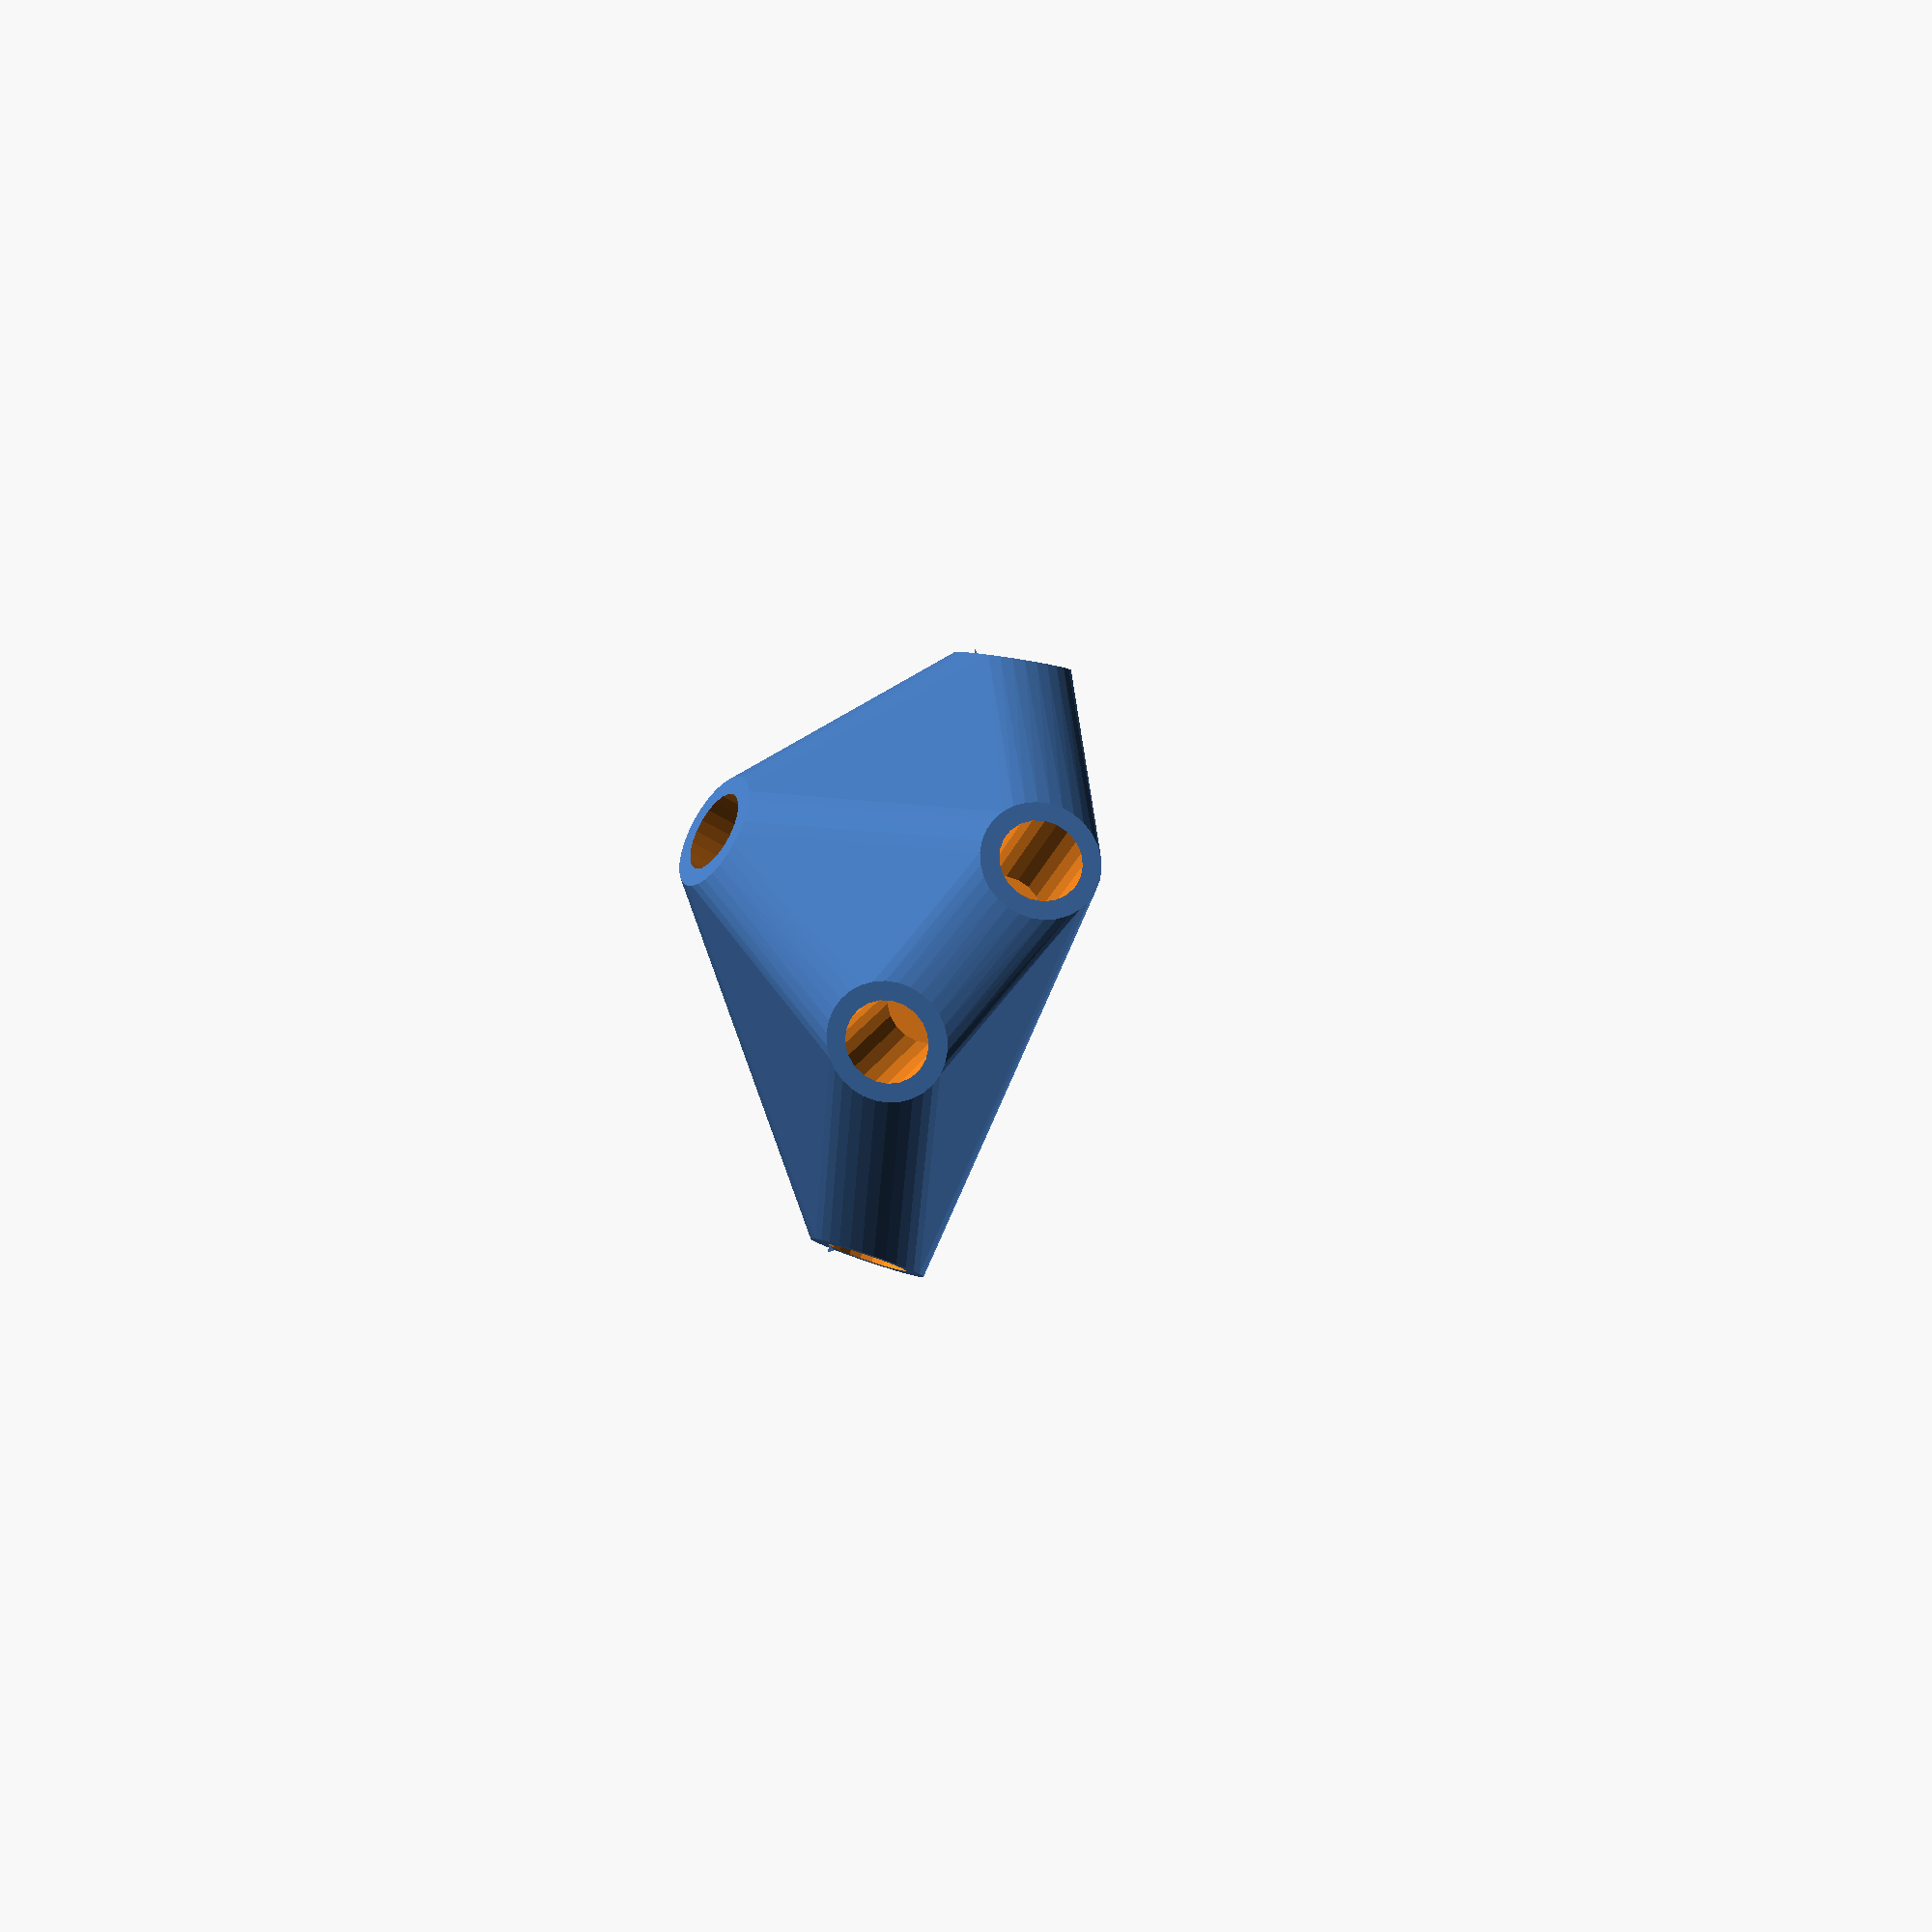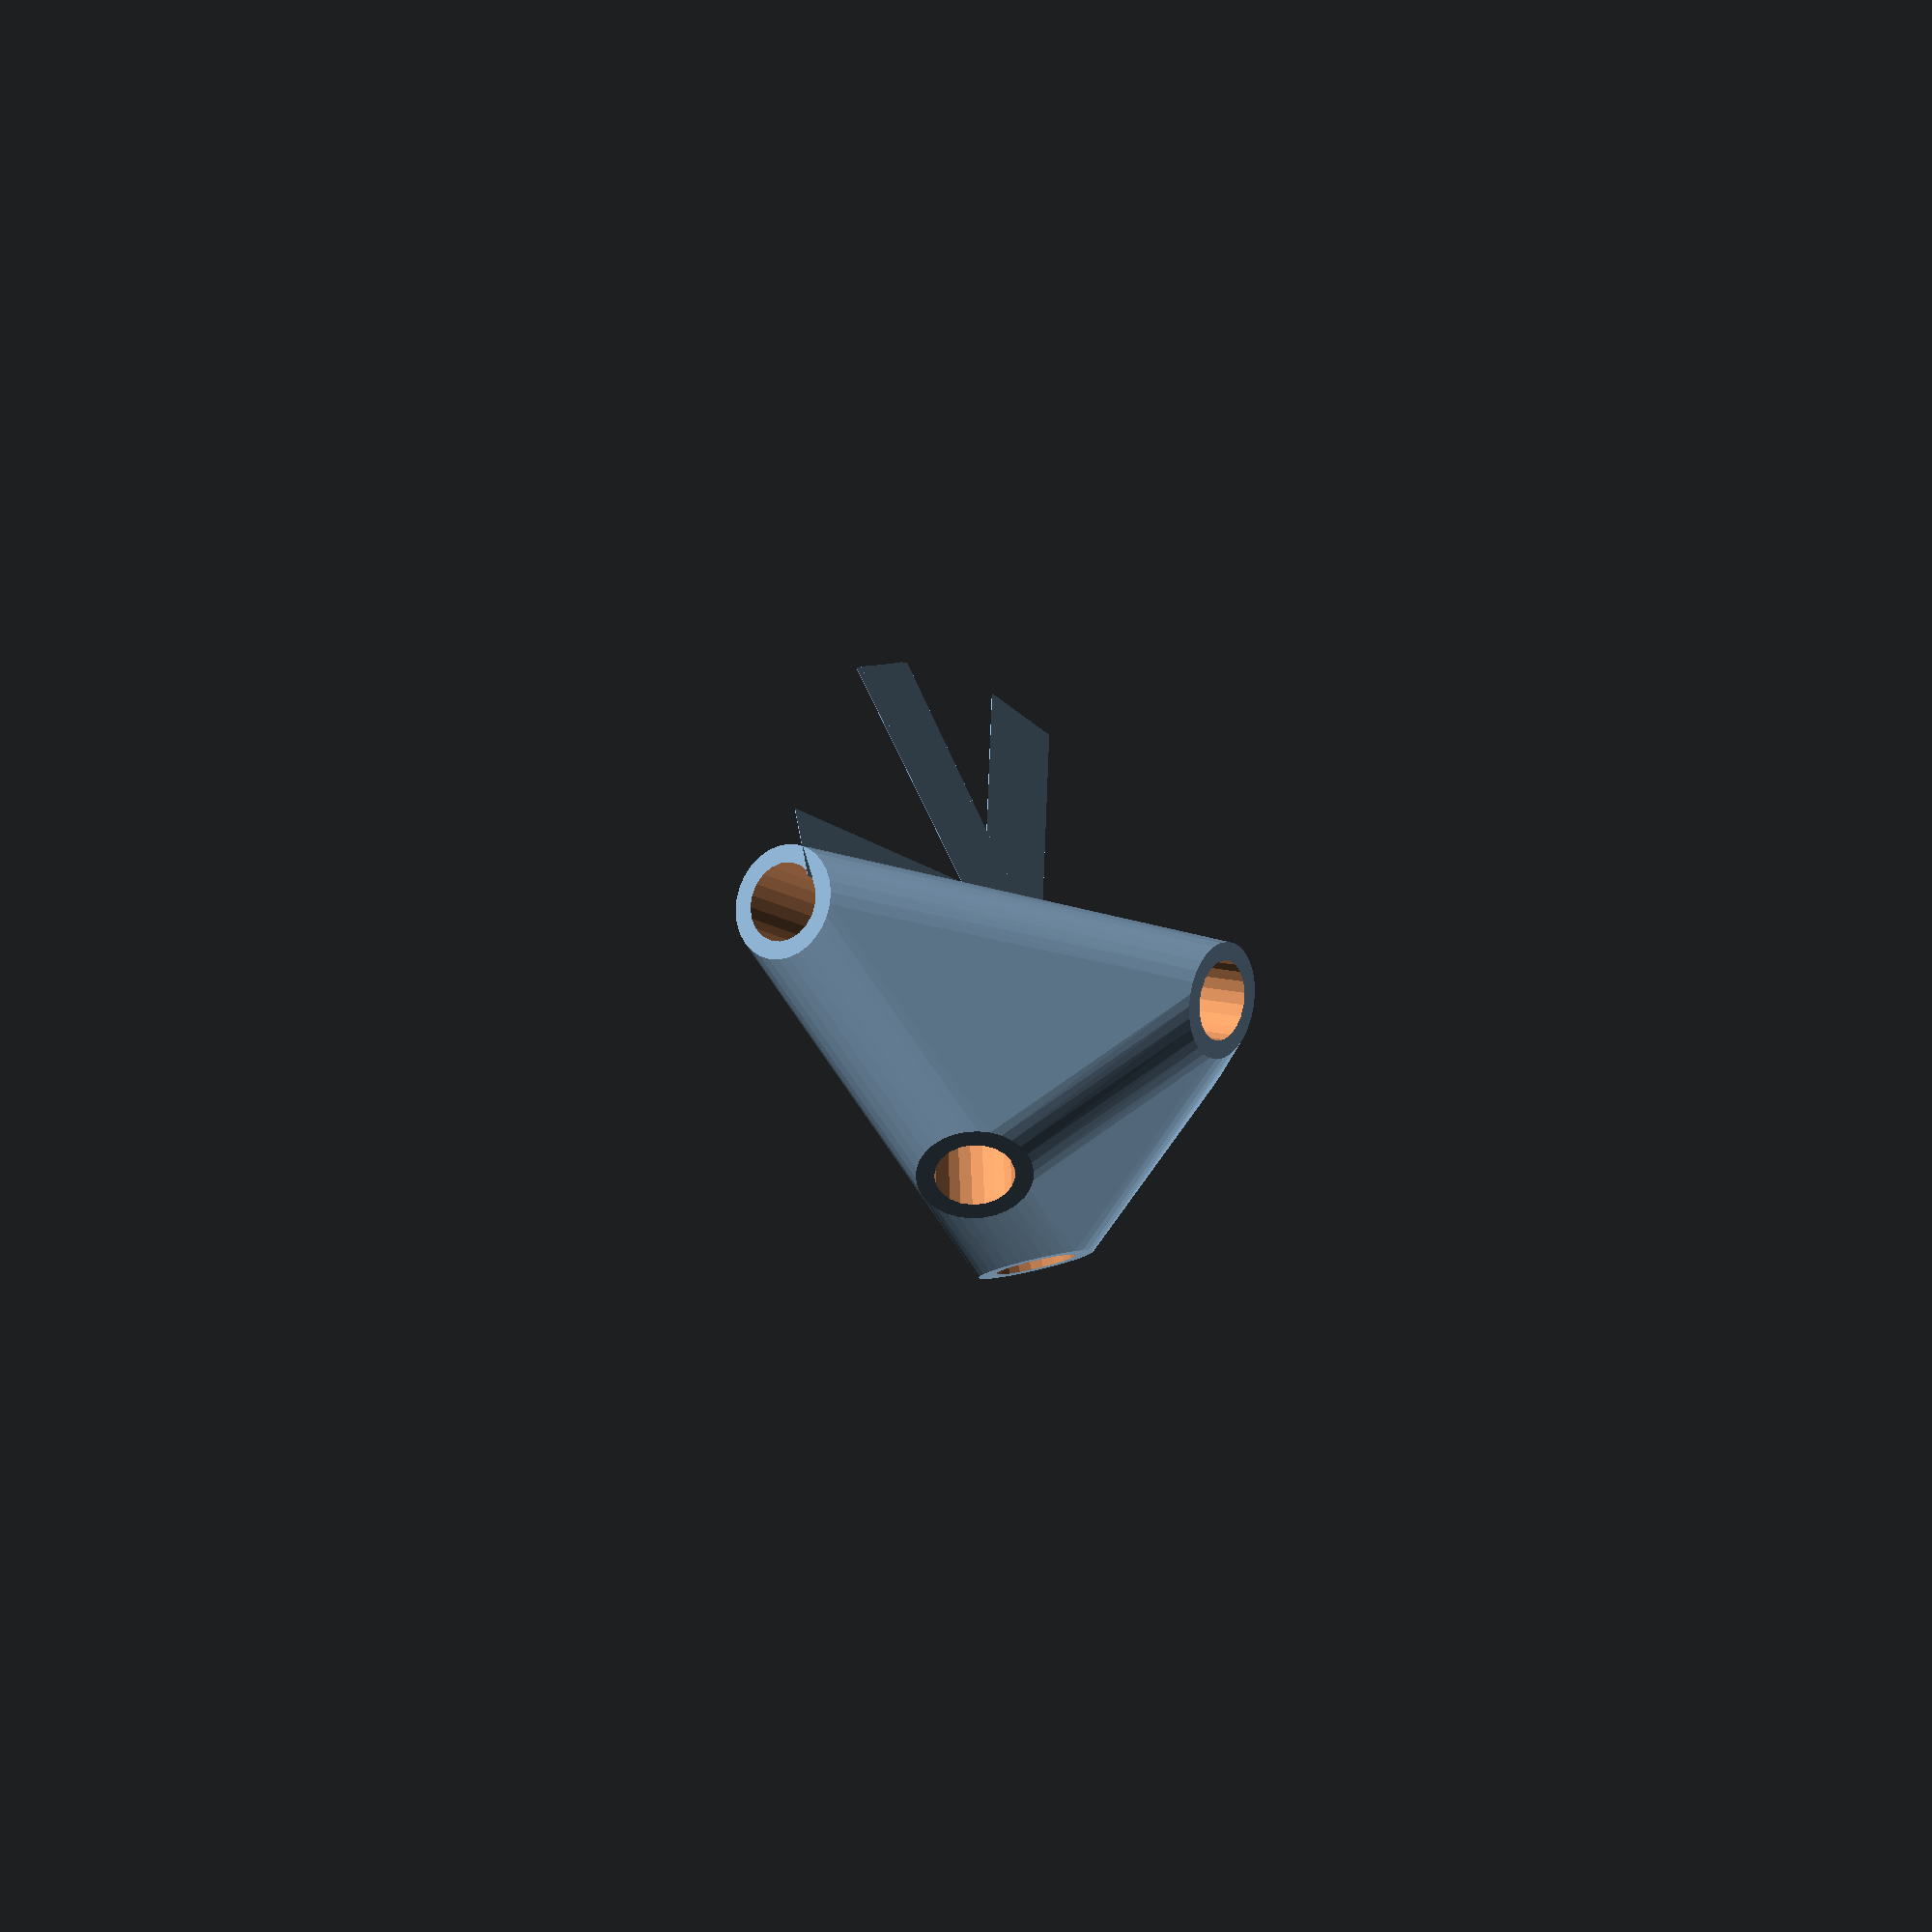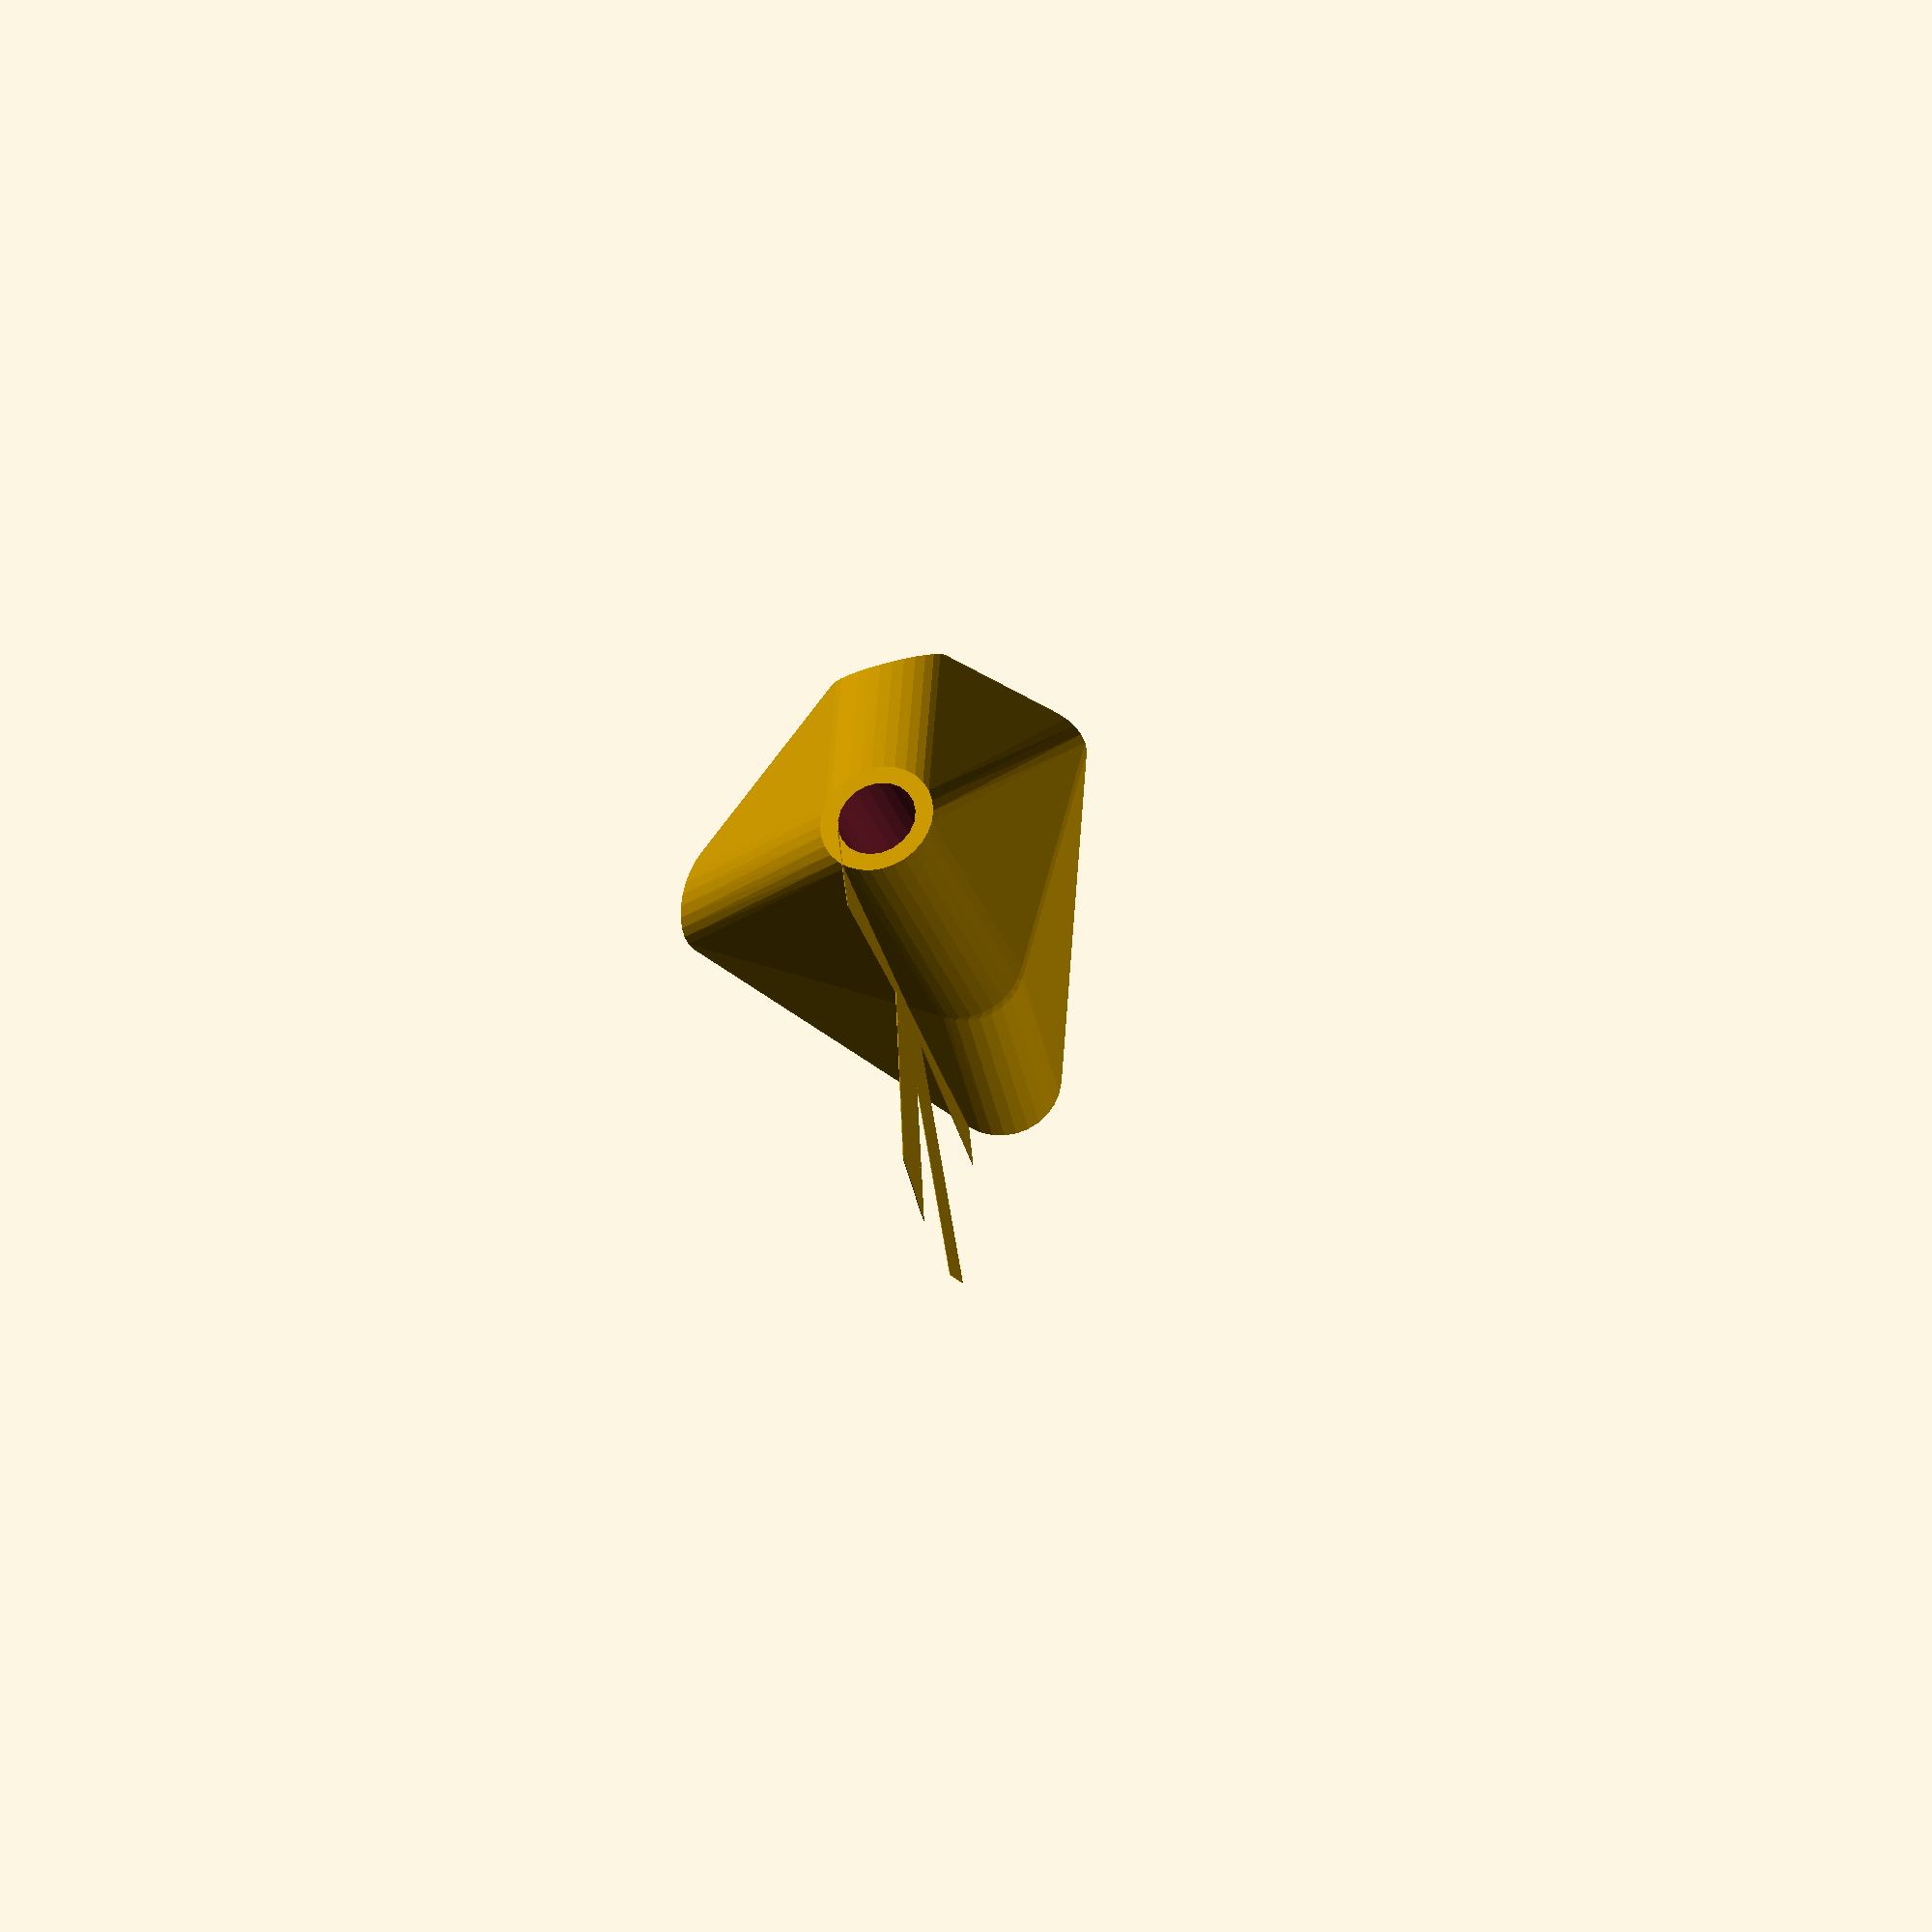
<openscad>


difference() {
	union() {
		rotate(a = -64.8908317515, v = [-0.8635404244, -0.2724515204, -0.0000001136]) {
			intersection() {
				hull() {
					rotate(a = 90.0000000000, v = [-0.3826834324, 0.9238795325, 0.0000000000]) {
						cylinder(h = 50, r = 9.6000000000);
					}
					rotate(a = 90.0000000000, v = [-0.9914448614, 0.1305261922, 0.0000000000]) {
						cylinder(h = 50, r = 9.6000000000);
					}
					rotate(a = 32.5529951665, v = [0.1610165687, 0.5134229984, -0.0000000000]) {
						cylinder(h = 50, r = 9.6000000000);
					}
					rotate(a = 132.6236762269, v = [-0.2633703925, 0.6870685300, 0.0000000000]) {
						cylinder(h = 50, r = 9.6000000000);
					}
					rotate(a = 145.9038576290, v = [-0.3634706589, -0.4267817365, 0.0000000000]) {
						cylinder(h = 50, r = 9.6000000000);
					}
				}
				sphere(r = 60);
			}
		}
		translate(v = [0, 0, 10.4326338029]) {
			union() {
				rotate(a = -160.3676815512, v = [0, 0, 1]) {
					translate(v = [0, -6.6000000000, 0]) {
						cube(size = [50, 13.2000000000, 0.1000000000]);
					}
				}
				rotate(a = -120.2007233278, v = [0, 0, 1]) {
					translate(v = [0, -6.6000000000, 0]) {
						cube(size = [50, 13.2000000000, 0.1000000000]);
					}
				}
				rotate(a = 133.7779819482, v = [0, 0, 1]) {
					translate(v = [0, -6.6000000000, 0]) {
						cube(size = [50, 13.2000000000, 0.1000000000]);
					}
				}
				rotate(a = -121.7759483529, v = [0, 0, 1]) {
					translate(v = [0, -6.6000000000, 0]) {
						cube(size = [50, 13.2000000000, 0.1000000000]);
					}
				}
				rotate(a = -55.1175432509, v = [0, 0, 1]) {
					translate(v = [0, -6.6000000000, 0]) {
						cube(size = [50, 13.2000000000, 0.1000000000]);
					}
				}
			}
		}
	}
	rotate(a = -64.8908317515, v = [-0.8635404244, -0.2724515204, -0.0000001136]) {
		union() {
			rotate(a = 90.0000000000, v = [-0.3826834324, 0.9238795325, 0.0000000000]) {
				translate(v = [0, 0, 25]) {
					cylinder(h = 100, r = 6.6000000000);
				}
			}
			rotate(a = 90.0000000000, v = [-0.9914448614, 0.1305261922, 0.0000000000]) {
				translate(v = [0, 0, 25]) {
					cylinder(h = 100, r = 6.6000000000);
				}
			}
			rotate(a = 32.5529951665, v = [0.1610165687, 0.5134229984, -0.0000000000]) {
				translate(v = [0, 0, 25]) {
					cylinder(h = 100, r = 6.6000000000);
				}
			}
			rotate(a = 132.6236762269, v = [-0.2633703925, 0.6870685300, 0.0000000000]) {
				translate(v = [0, 0, 25]) {
					cylinder(h = 100, r = 6.6000000000);
				}
			}
			rotate(a = 145.9038576290, v = [-0.3634706589, -0.4267817365, 0.0000000000]) {
				translate(v = [0, 0, 25]) {
					cylinder(h = 100, r = 6.6000000000);
				}
			}
		}
	}
}
</openscad>
<views>
elev=295.2 azim=330.5 roll=104.7 proj=p view=wireframe
elev=222.5 azim=291.9 roll=225.4 proj=o view=solid
elev=234.6 azim=157.3 roll=76.5 proj=o view=wireframe
</views>
